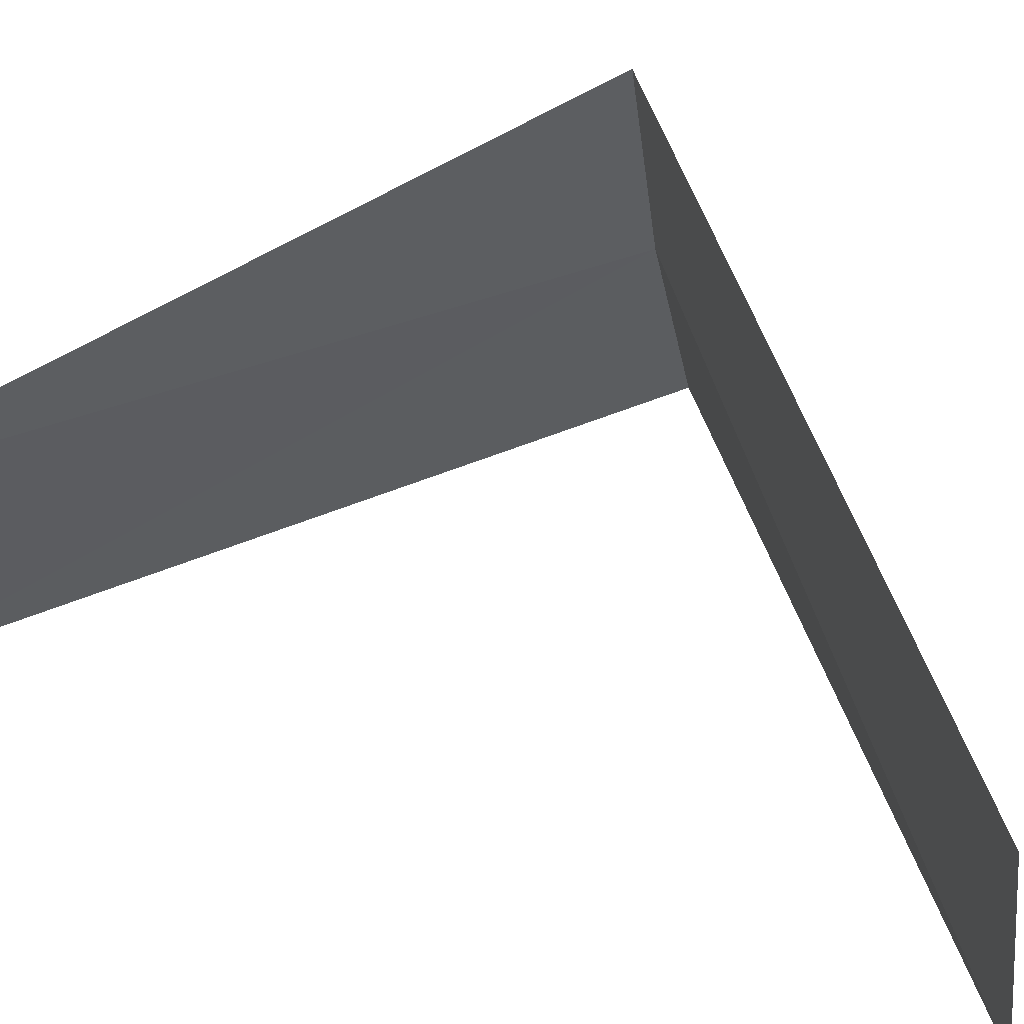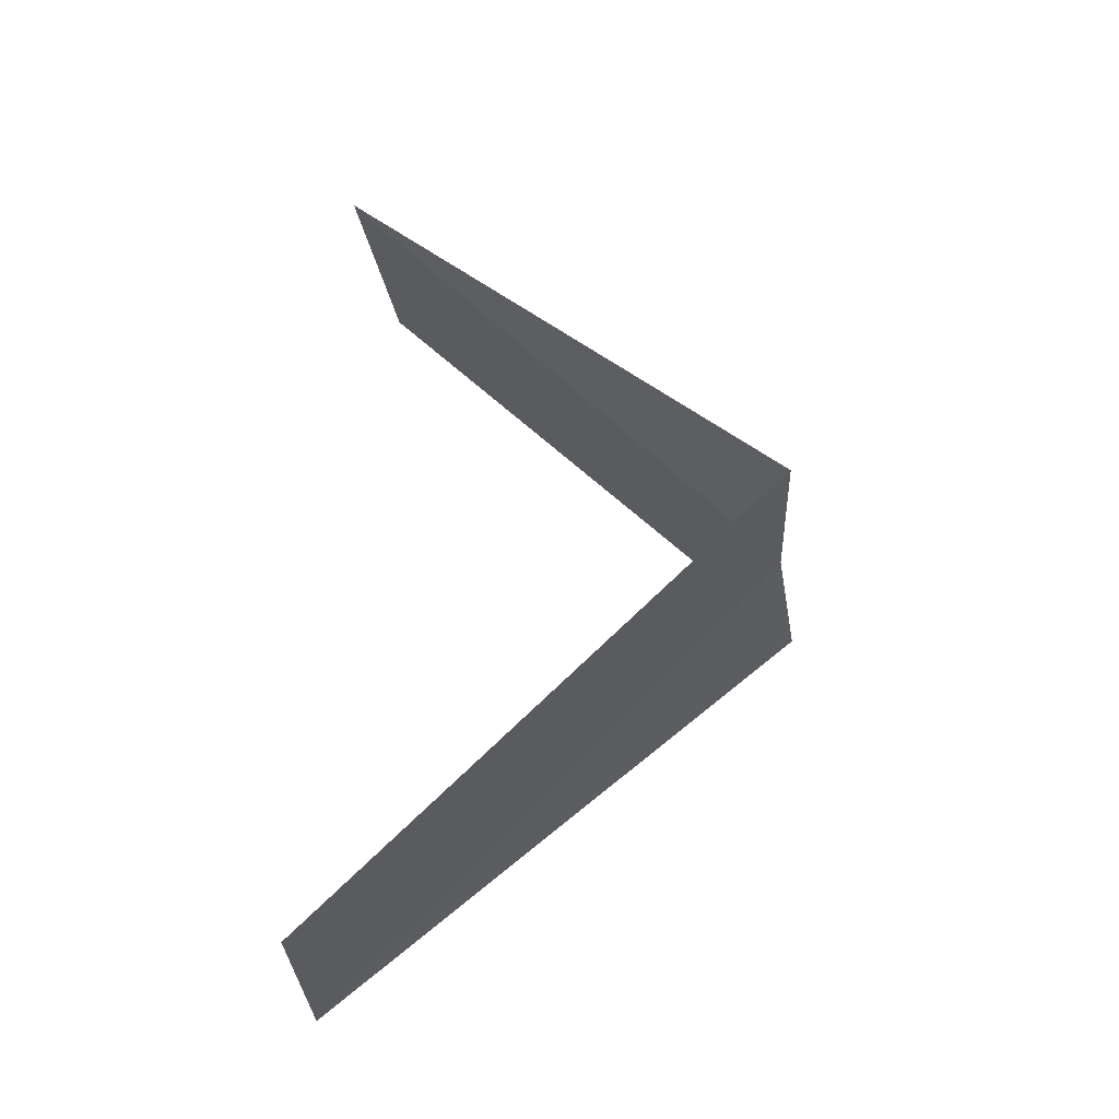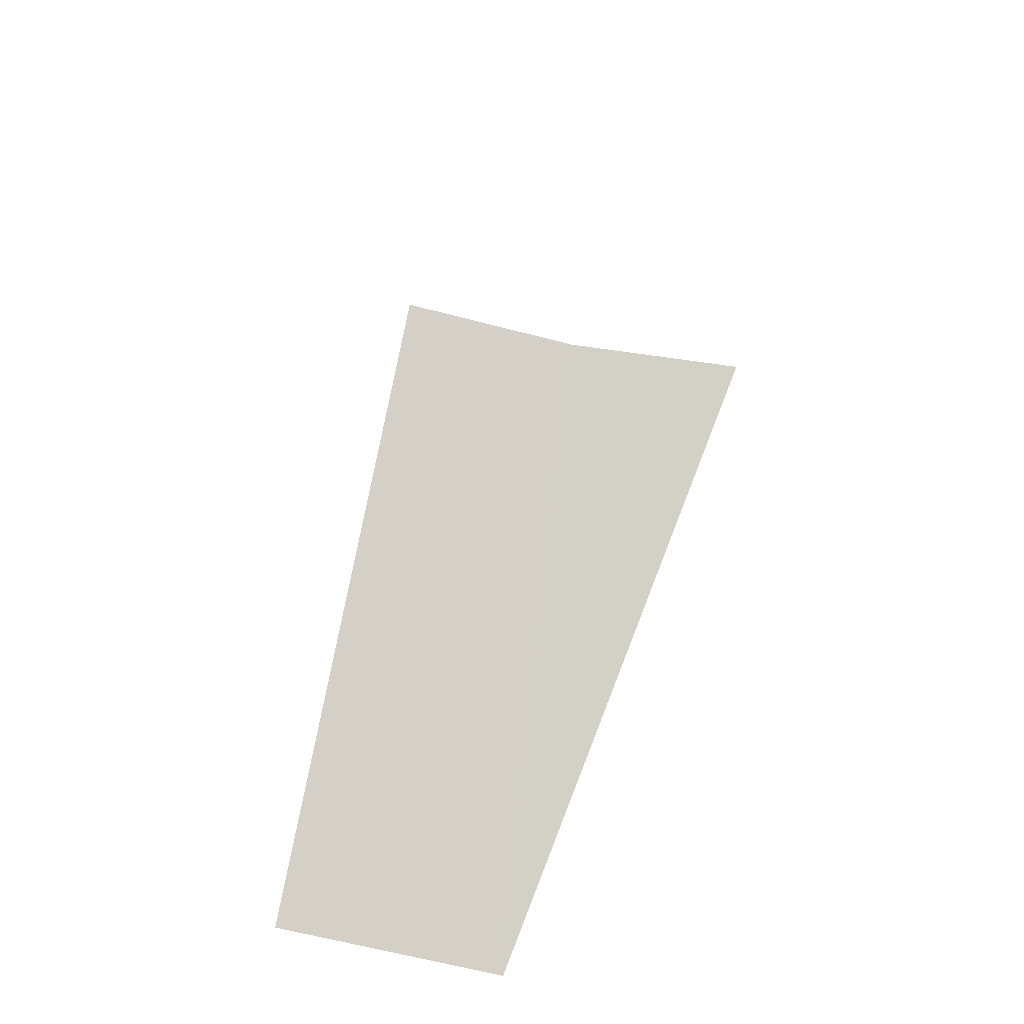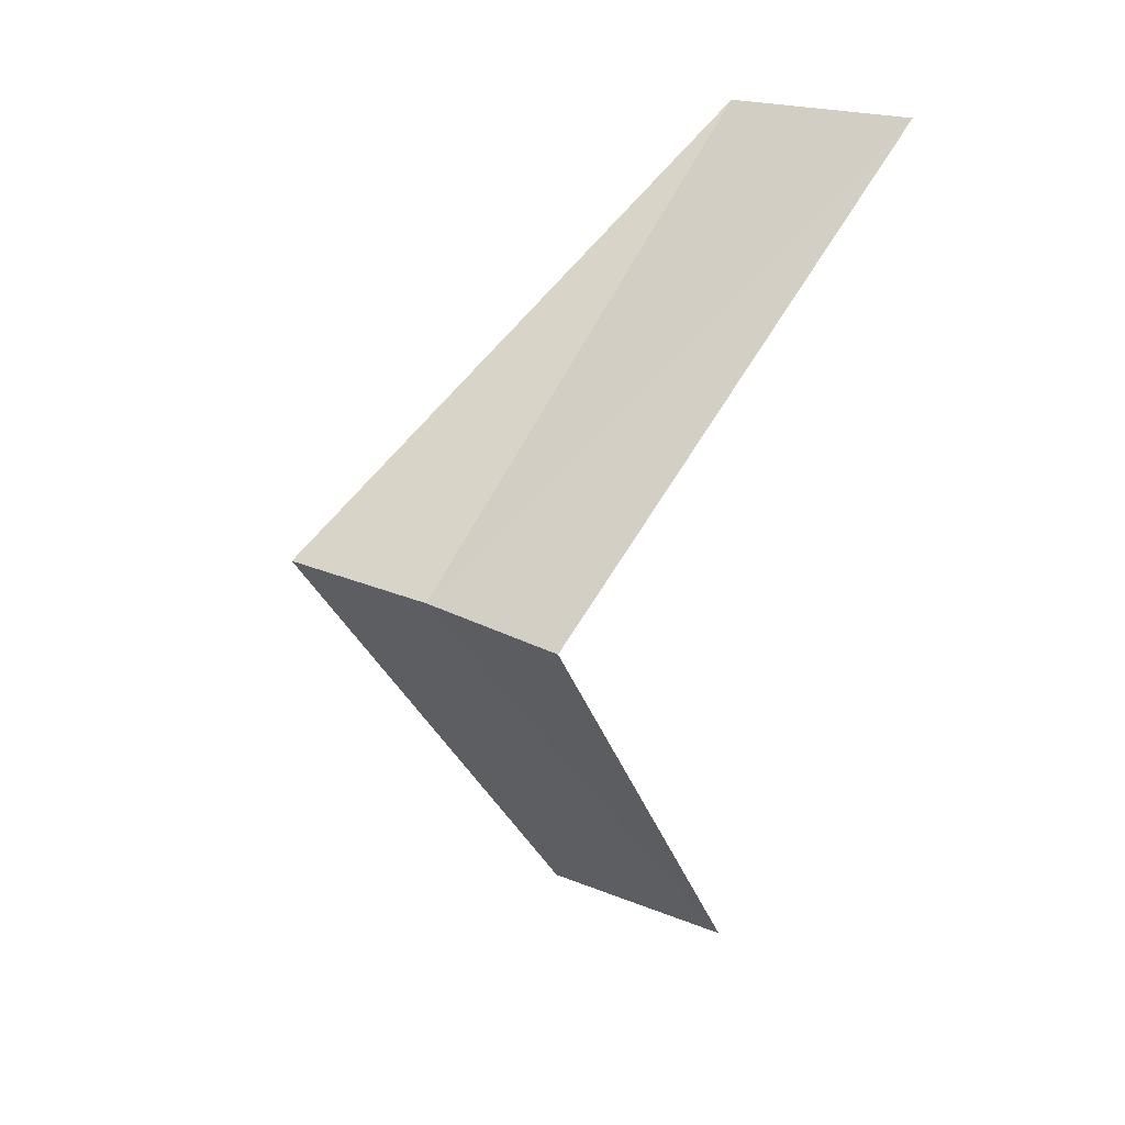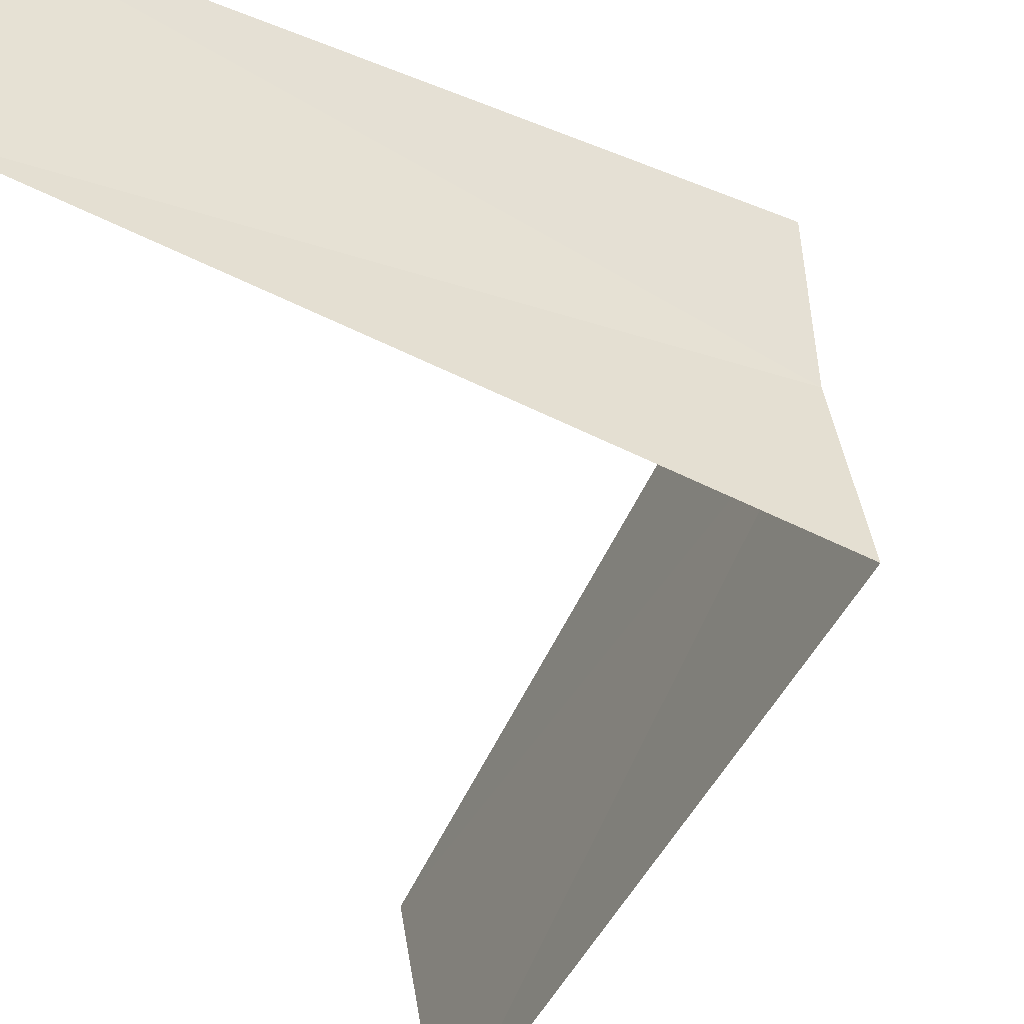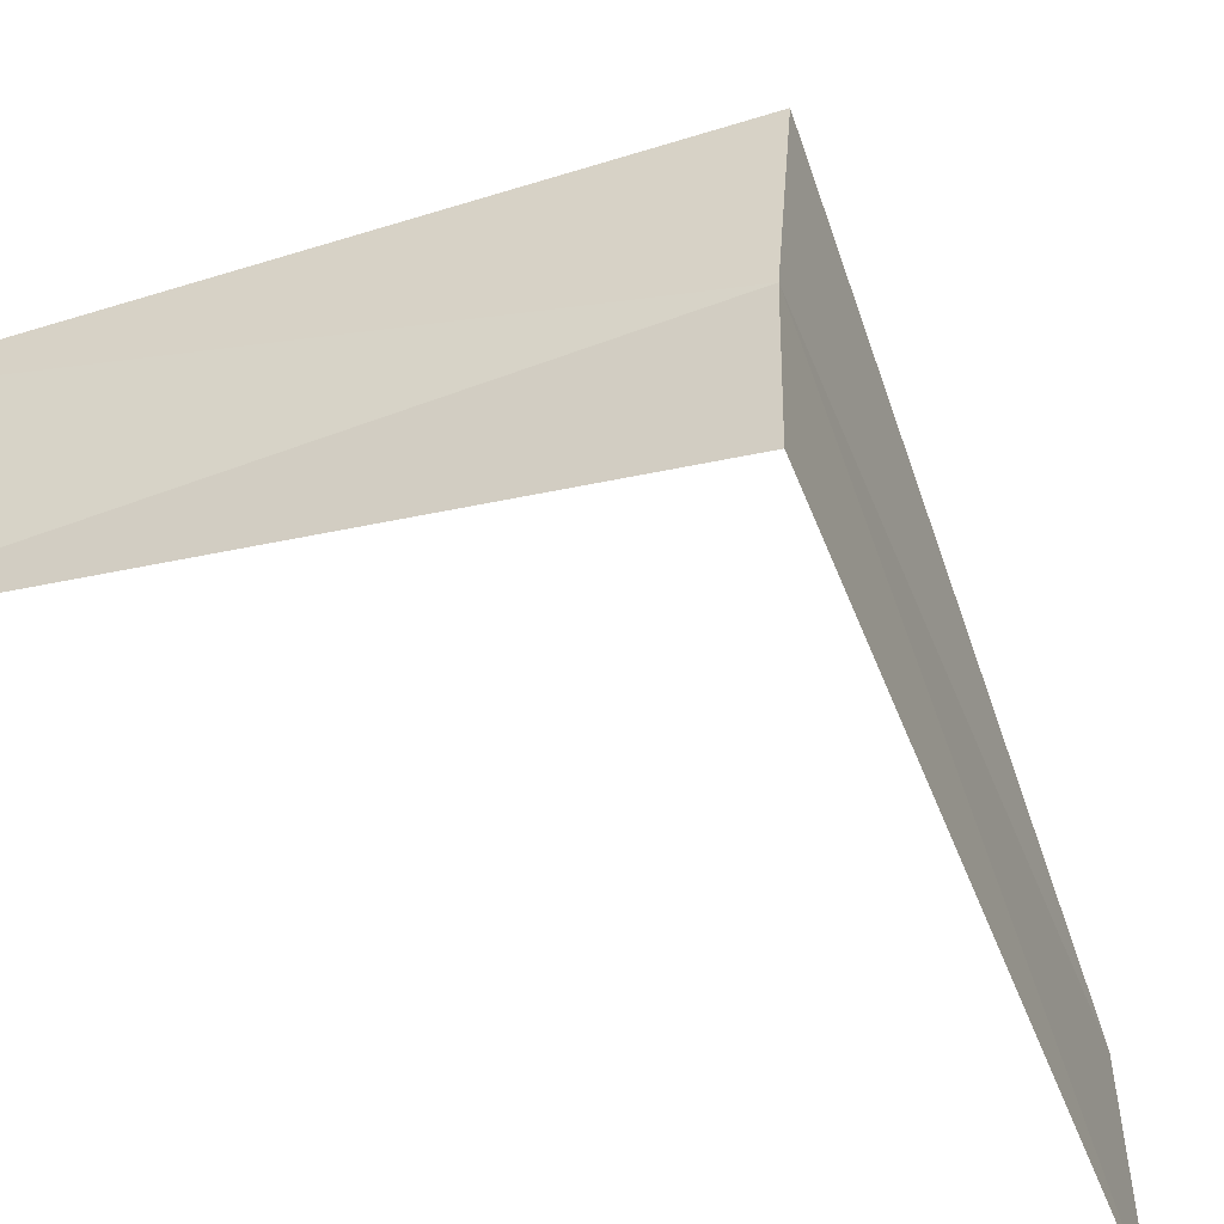
<metadata>
{"format":"obj","ext":"obj","renderer":"f3d","projection":"perspective","resolution":1024,"background":"white","views":[{"elev":50.6,"azim":-62.5,"up":"+Y"},{"elev":-24.1,"azim":12.7,"up":"+Z"},{"elev":-53.9,"azim":88.3,"up":"+Z"},{"elev":11.7,"azim":138.4,"up":"+Z"},{"elev":-38.3,"azim":17.3,"up":"+Y"},{"elev":-44.1,"azim":65.6,"up":"+Y"}]}
</metadata>
<code>
v -2.976 -0.376 20.04
v -3.968 -0.5013 19.04
v -3 0 20
v -3.874 -0.9948 19.08
v -2.906 -0.7461 20.08
v -4 0 21
v -3.968 -0.5013 21.04
f 1 3 2
f 1 2 4
f 1 4 5
f 1 6 3
f 1 7 6
f 1 5 7

</code>
